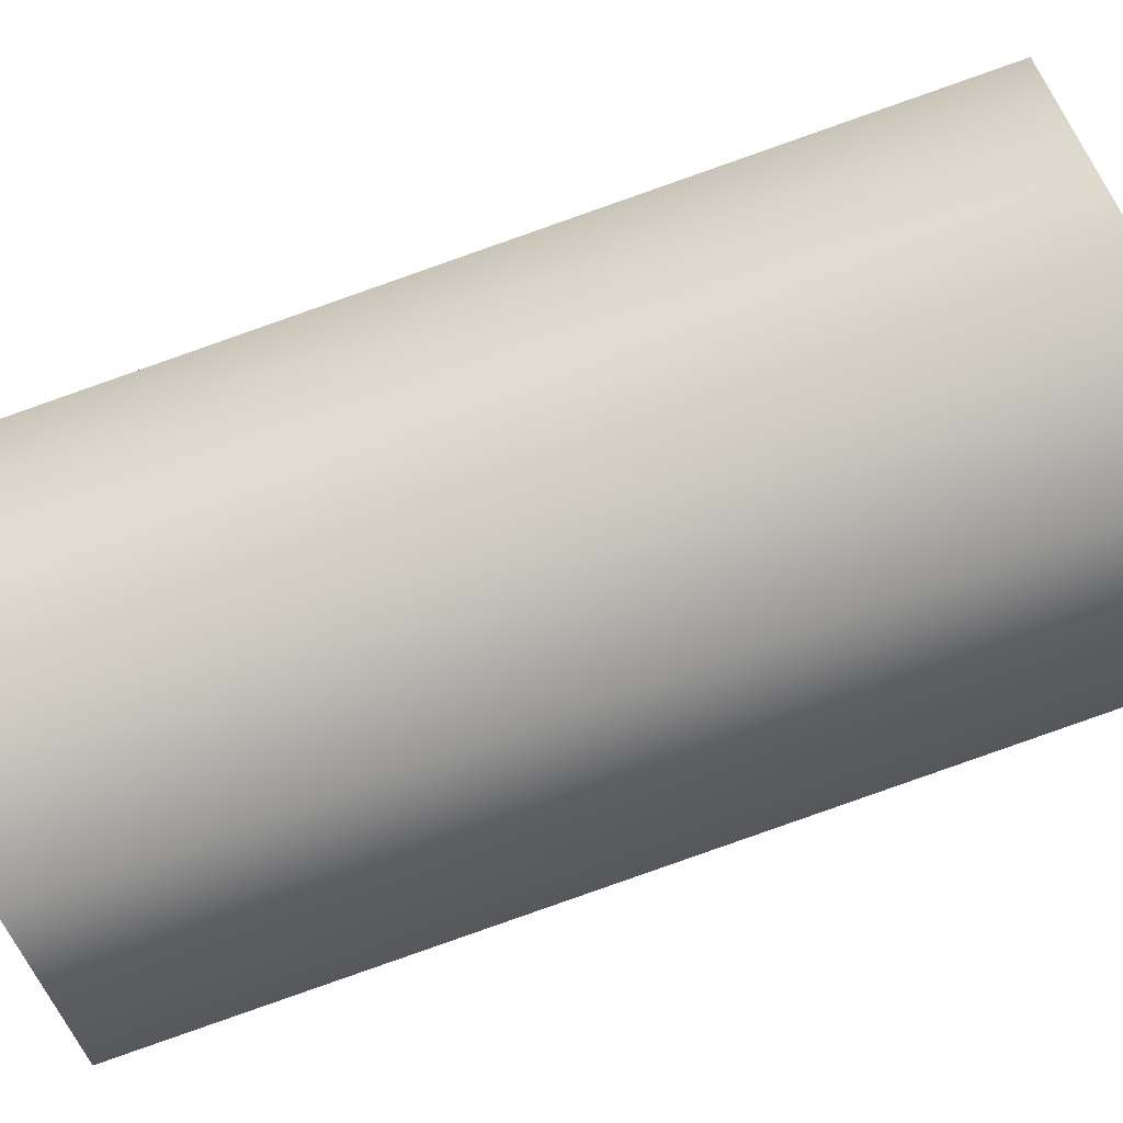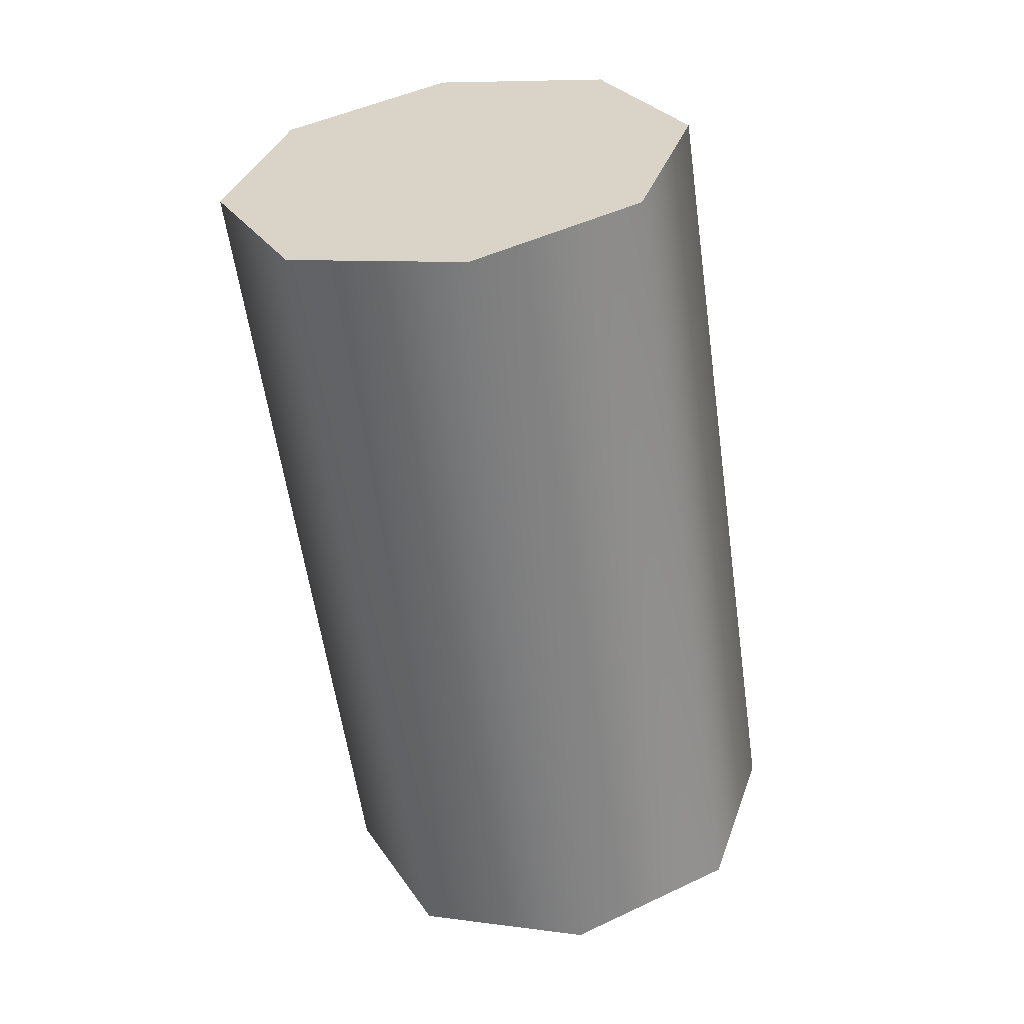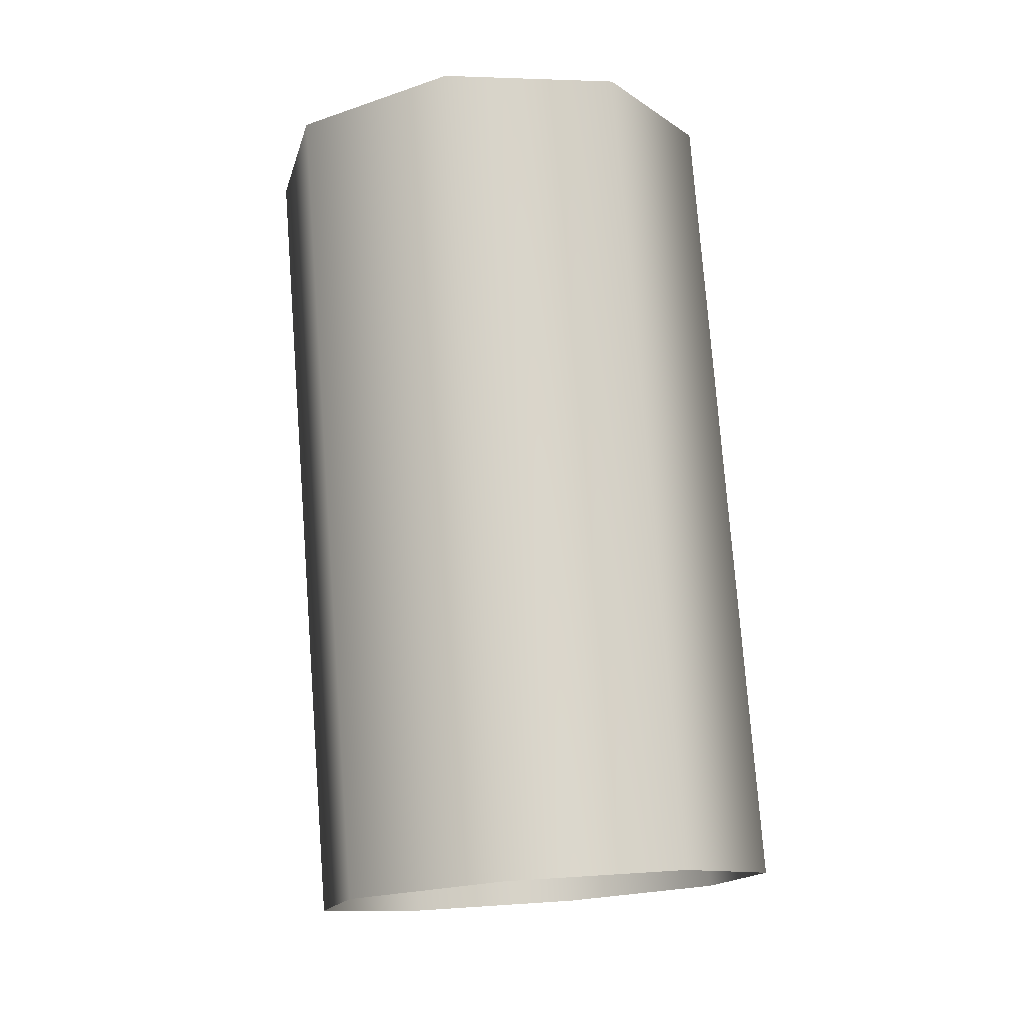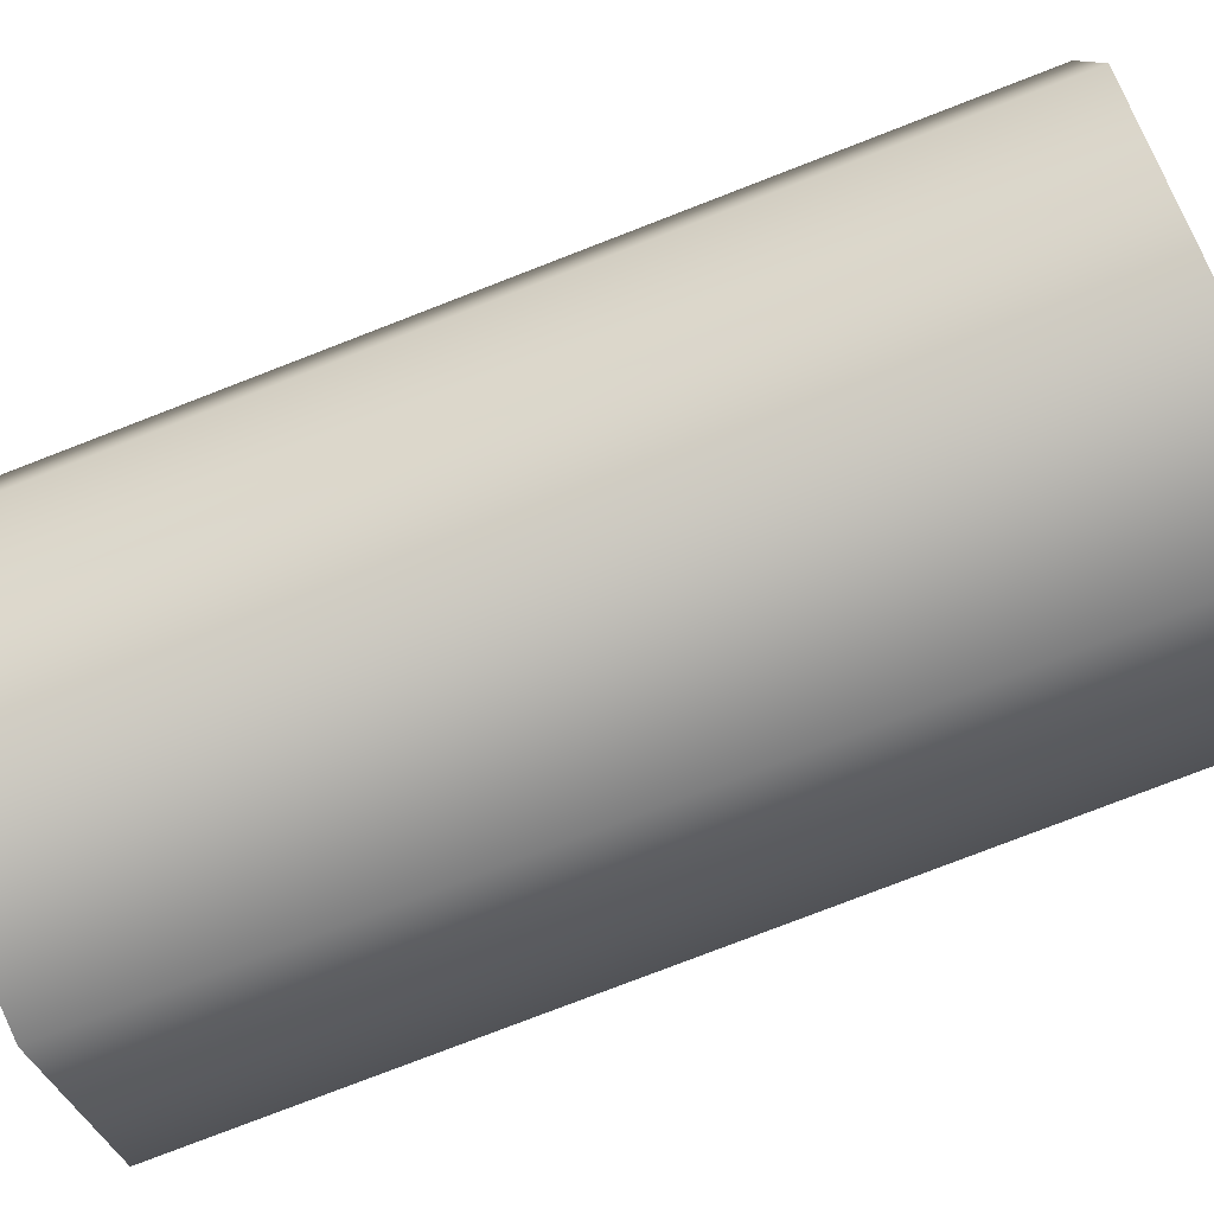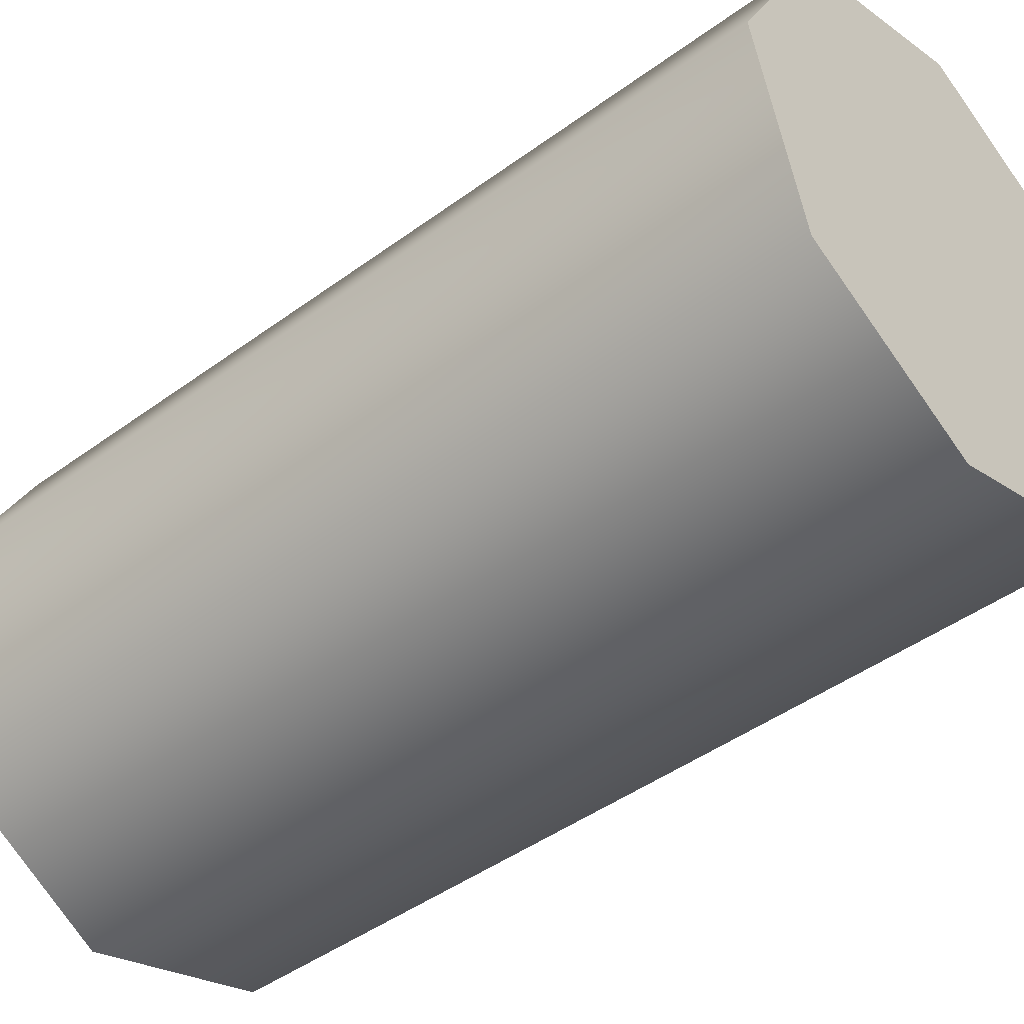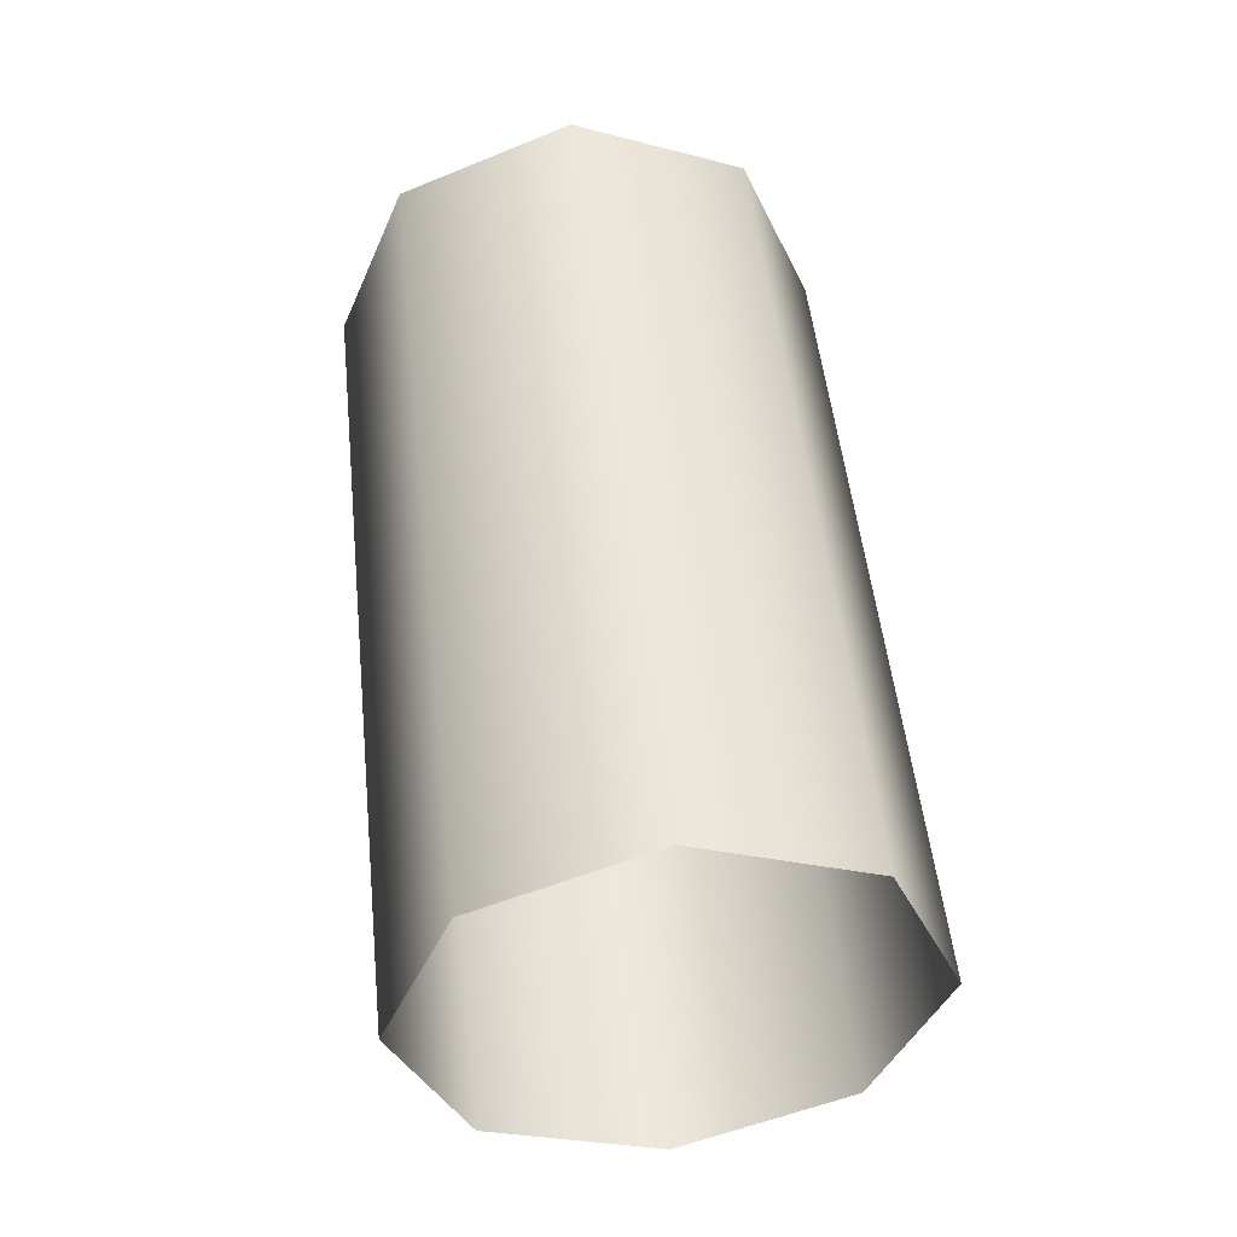
<metadata>
{"format":"obj","ext":"obj","renderer":"f3d","projection":"perspective","resolution":1024,"background":"white","views":[{"elev":-62.6,"azim":-72.4,"up":"+Z"},{"elev":31.9,"azim":-91.4,"up":"+Y"},{"elev":-7.0,"azim":-32.8,"up":"+Y"},{"elev":78.7,"azim":-109.6,"up":"+Z"},{"elev":-55.9,"azim":130.4,"up":"+Z"},{"elev":-45.0,"azim":-131.2,"up":"+Y"}]}
</metadata>
<code>
g default
v -0.154 0.01598 -0.07954
v 0.005753 0.06235 0.2504
v 0.1438 0.05314 0.1849
v 0.1947 0.03305 0.04194
v 0.1285 0.01384 -0.09477
v -0.01586 0.006761 -0.1451
v -0.2048 0.03606 0.06335
v -0.1386 0.05527 0.2
v -0.01586 0.7003 -0.2426
v 0.1285 0.7074 -0.1922
v 0.1947 0.7266 -0.05554
v 0.1438 0.7467 0.08744
v 0.005753 0.7559 0.1529
v -0.1386 0.7488 0.1026
v -0.2048 0.7296 -0.03413
v -0.154 0.7095 -0.177
v -0.005066 0.7281 -0.04482
g FoodRUpperCaninesOverbite
f 9 6 1 16
f 14 8 2 13
f 10 5 6 9
f 13 2 3 12
f 1 7 15 16
f 7 8 14 15
f 3 4 11 12
f 4 5 10 11
f 10 9 17
f 11 10 17
f 12 11 17
f 13 12 17
f 14 13 17
f 15 14 17
f 16 15 17
f 9 16 17

</code>
